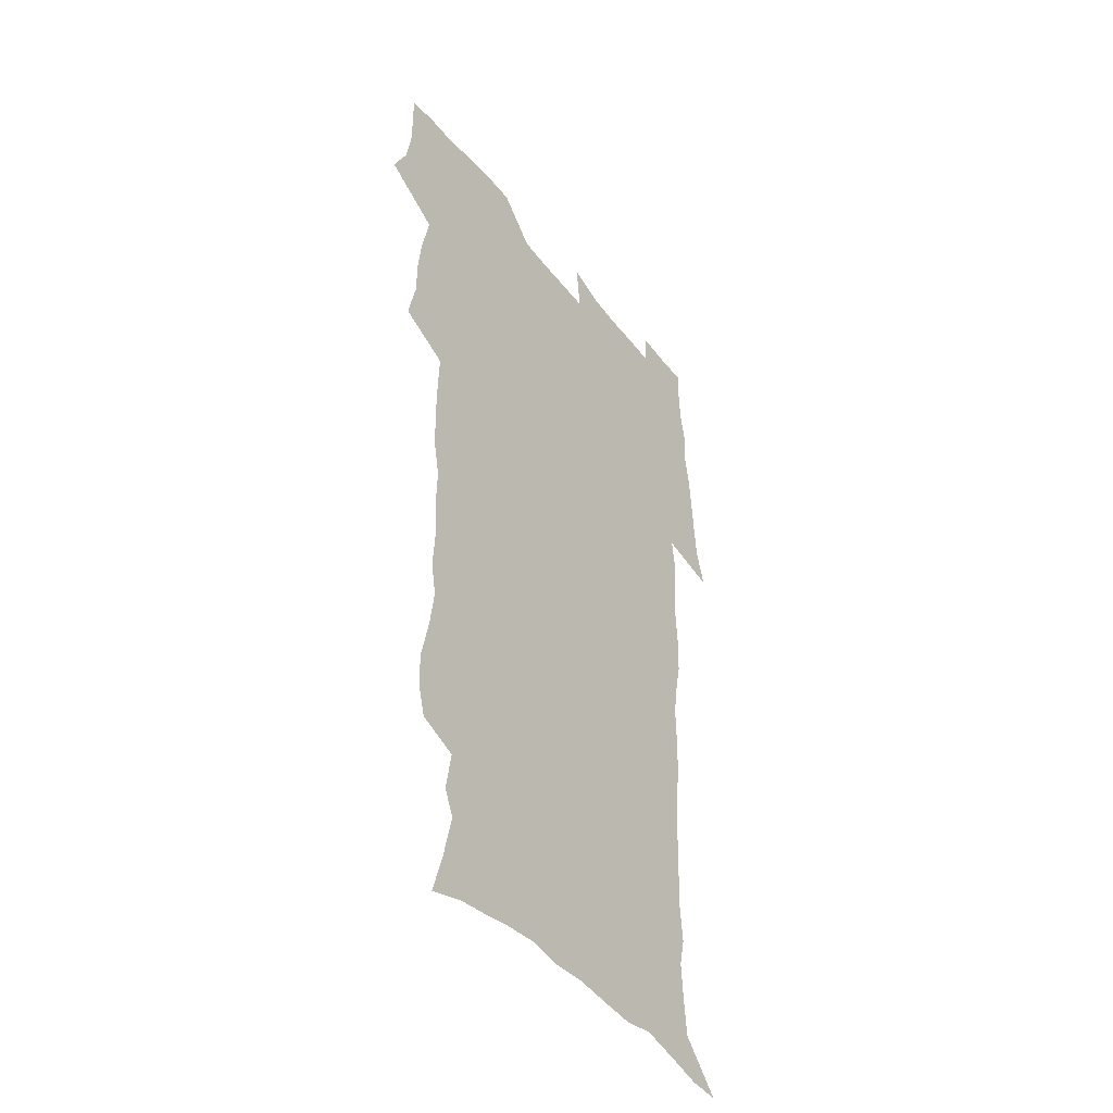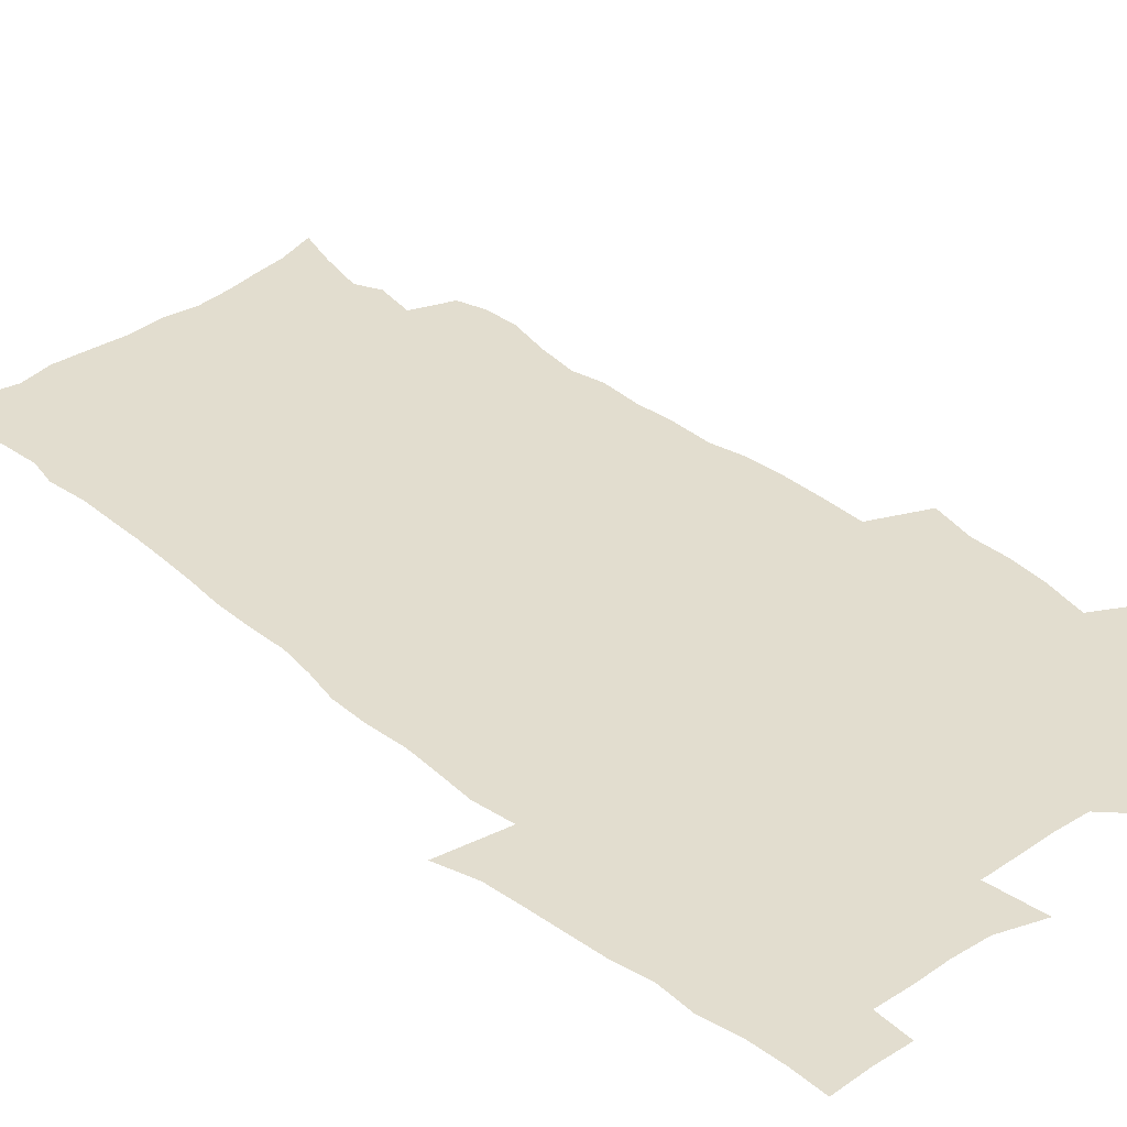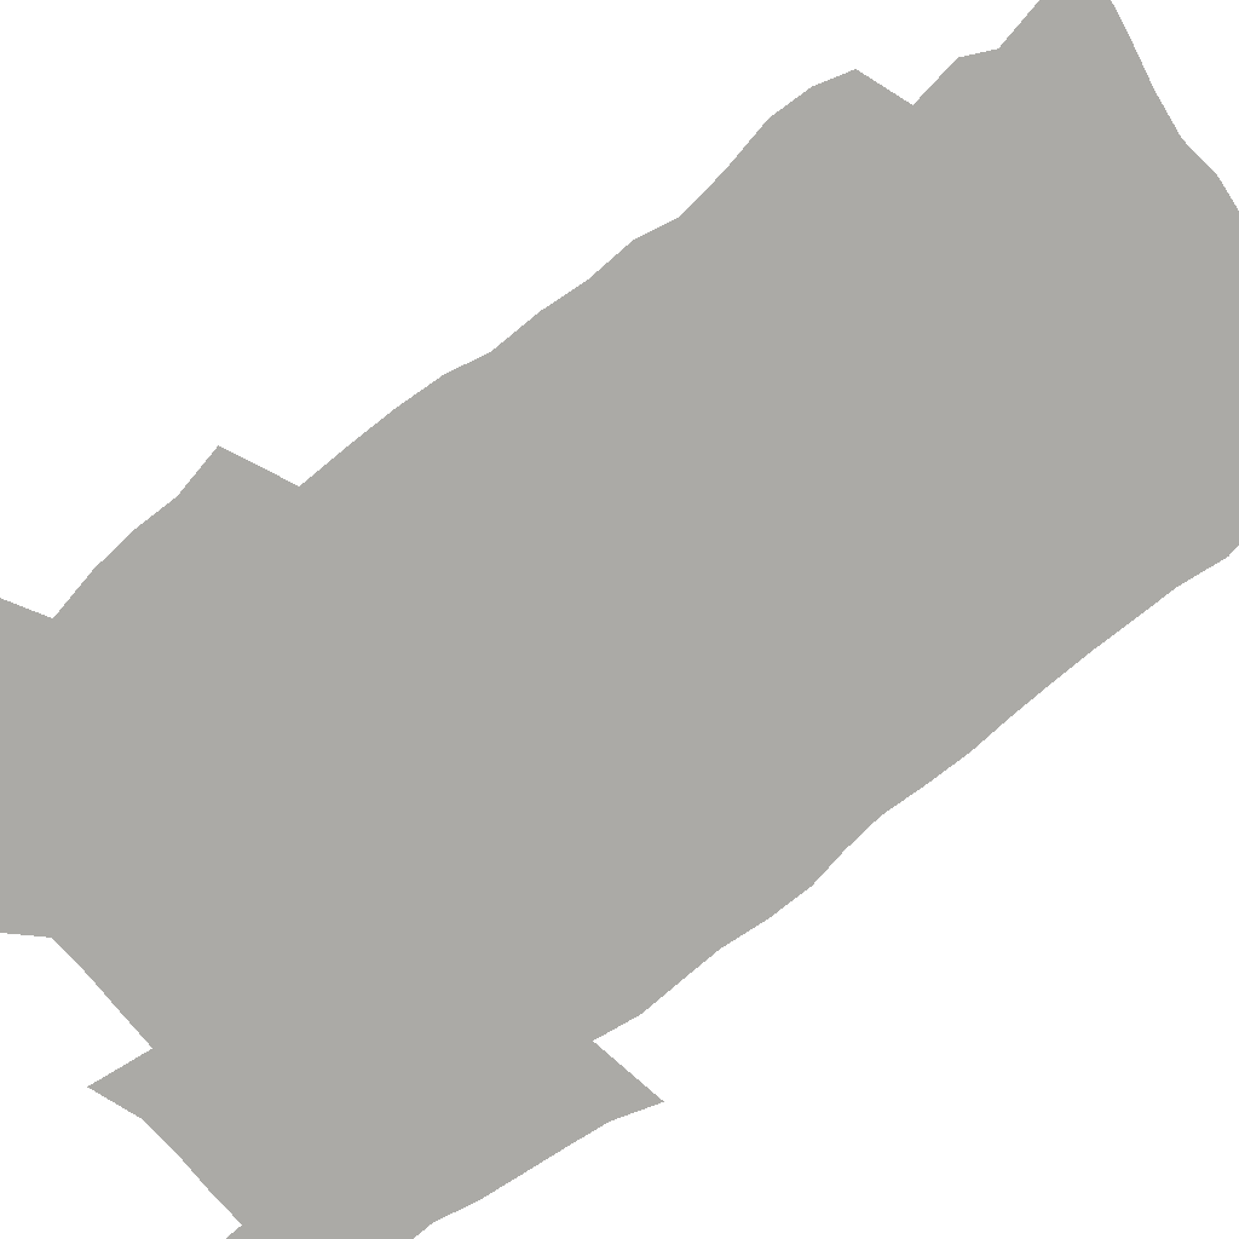
<metadata>
{"format":"obj","ext":"obj","renderer":"f3d","projection":"perspective","resolution":1024,"background":"white","views":[{"elev":-43.5,"azim":-54.7,"up":"+Y"},{"elev":34.9,"azim":136.9,"up":"+Z"},{"elev":-75.8,"azim":-52.6,"up":"+Z"}]}
</metadata>
<code>
v 470.1 524.6 0
v 477.5 539.5 0
v 480.3 554.2 0
v 480.5 568.9 0
v 480.3 583.6 0
v 486.3 439.8 0
v 490.6 458.3 0
v 490.7 474.1 0
v 492.6 490.9 0
v 496.8 509 0
v 497.7 523.8 0
v 496.4 538.8 0
v 497 553.4 0
v 498.1 567.5 0
v 494.8 585.3 0
v 510.8 234.6 0
v 507.4 247 0
v 507.1 261.7 0
v 511.2 280.2 0
v 513.7 297.8 0
v 511.1 311.3 0
v 512.3 328.7 0
v 511.2 344.4 0
v 511.9 362.3 0
v 509 377.1 0
v 508.3 393.7 0
v 508.6 411.2 0
v 509.4 429.1 0
v 508 444.8 0
v 509.9 461.7 0
v 508 476.4 0
v 510.8 493.3 0
v 512.4 509 0
v 513 523.8 0
v 511 539 0
v 513.9 553.4 0
v 512.3 568.8 0
v 509.9 585.5 0
v 520.2 162.6 0
v 525.4 179.9 0
v 530.1 200.3 0
v 525.3 210.7 0
v 528.3 228 0
v 529.9 245.1 0
v 532.8 263.1 0
v 533 278.4 0
v 532.3 292.9 0
v 532.6 308.5 0
v 531.2 322.9 0
v 530.7 338.5 0
v 529.9 353.8 0
v 529.8 370.1 0
v 528.9 385.6 0
v 527.7 401 0
v 526.8 416.6 0
v 528 433.6 0
v 527 448.6 0
v 528 464.6 0
v 526.9 479.4 0
v 529.1 495.4 0
v 528 509.9 0
v 528.1 524.6 0
v 528.9 539.1 0
v 528.5 553.8 0
v 526.7 570 0
v 524.1 588.1 0
v 537 168 0
v 536.6 179.3 0
v 544.7 206.1 0
v 544.3 220.4 0
v 545.1 236.1 0
v 547.9 254.2 0
v 548.5 269.7 0
v 548.6 284.8 0
v 549 300.4 0
v 547.7 314.3 0
v 546.7 328.8 0
v 548.7 347 0
v 546.9 360.3 0
v 546.2 375.5 0
v 545.7 390.8 0
v 544.5 405.5 0
v 544 420.8 0
v 543 435.5 0
v 543.6 451.3 0
v 543.9 466.6 0
v 544.1 481.5 0
v 544.3 496.2 0
v 544.2 510.5 0
v 544.9 524.8 0
v 544.5 538.9 0
v 544.3 552.7 0
v 541.2 570.9 0
v 538.5 589.5 0
v 550.1 170 0
v 555.1 190 0
v 559 210.3 0
v 561.1 228 0
v 563 245.2 0
v 563.3 260.1 0
v 562.9 274.3 0
v 563.1 289.5 0
v 562.6 303.8 0
v 562 318.3 0
v 561.7 333.5 0
v 561.2 347.7 0
v 561.6 363.9 0
v 561.1 378.9 0
v 560.2 393.3 0
v 560.8 409.5 0
v 559.9 423.7 0
v 559.5 438.5 0
v 559.2 453.3 0
v 559.6 468.3 0
v 559.8 482.8 0
v 559.6 496.9 0
v 559.5 511 0
v 559.4 525 0
v 559.3 538.9 0
v 558.4 553.3 0
v 556.2 570.2 0
v 553.2 589.5 0
v 565.1 172.8 0
v 569.9 192.8 0
v 574.3 216 0
v 575.5 232.2 0
v 576 247.4 0
v 576.5 262.6 0
v 576.7 277.8 0
v 576.2 291.7 0
v 575.9 306.1 0
v 576 321.5 0
v 576 336.6 0
v 575.9 351.4 0
v 576.4 367.7 0
v 575.5 381.6 0
v 574.2 395.1 0
v 574.6 410.6 0
v 573.9 424.6 0
v 574.6 440.7 0
v 574.2 454.8 0
v 574 469.1 0
v 574 483.3 0
v 573.8 497.3 0
v 574 511.4 0
v 574 525.3 0
v 573.9 538.9 0
v 572.6 554 0
v 570.5 571 0
v 580.7 174.5 0
v 582.8 189.2 0
v 587 215.4 0
v 588.7 234.5 0
v 589.4 250.1 0
v 589.1 263.1 0
v 589.6 279.4 0
v 589.3 293.3 0
v 589.2 308.2 0
v 589.5 324.1 0
v 589.3 338 0
v 588.9 350.8 0
v 589.5 369 0
v 589.6 384 0
v 588.7 397.4 0
v 588.4 411.6 0
v 587.5 424.9 0
v 588.3 441.2 0
v 588.3 455.6 0
v 588.2 469.7 0
v 588.2 483.8 0
v 588.3 497.9 0
v 588.4 511.8 0
v 588 525.6 0
v 587.8 539.3 0
v 587.1 554 0
v 585.8 569.9 0
v 595.4 172.5 0
v 598.5 194.4 0
v 600.4 215.9 0
v 601.5 235.2 0
v 601.9 250.4 0
v 601.7 263.5 0
v 602.3 280.3 0
v 602.2 294.3 0
v 602.3 309.8 0
v 602.3 323.8 0
v 602.4 338 0
v 602.7 353.4 0
v 602.6 368.1 0
v 602.6 384.7 0
v 602.5 398.4 0
v 602.2 412.6 0
v 602 426.8 0
v 602.2 441.3 0
v 602.3 456.3 0
v 602.4 470.5 0
v 602.3 484.2 0
v 602.4 498.4 0
v 602.5 512.2 0
v 602.2 525.8 0
v 601.7 540.1 0
v 601.4 554.2 0
v 600.5 569.7 0
v 611.4 173.9 0
v 613 197.2 0
v 613.6 214.8 0
v 614.2 234.3 0
v 614.4 250.9 0
v 614.7 265.2 0
v 615.1 279.3 0
v 615.2 295.4 0
v 615.1 309.8 0
v 615.2 324.9 0
v 615.4 337 0
v 616 355.1 0
v 615.9 369.4 0
v 616.1 383.3 0
v 615.9 398.6 0
v 615.9 412.5 0
v 615.9 427.5 0
v 616 441.3 0
v 616 456.8 0
v 616.1 470.4 0
v 616.1 484.3 0
v 616.2 498.3 0
v 616.2 512.3 0
v 616.1 526 0
v 616.1 539.7 0
v 615.7 554.4 0
v 615.2 569.4 0
v 612.8 592.4 0
v 627 172.7 0
v 627.1 197 0
v 627.1 216.7 0
v 627.2 233.1 0
v 627.4 248.7 0
v 627.4 263.6 0
v 628.4 277.2 0
v 627.9 295.6 0
v 628 310 0
v 628.4 323.9 0
v 628.9 340.1 0
v 628.9 355.1 0
v 629.1 369.3 0
v 629.4 383.3 0
v 629.4 398.3 0
v 629.6 412.6 0
v 629.9 426.7 0
v 629.9 441.5 0
v 630 456 0
v 629.9 470.3 0
v 629.9 484.2 0
v 630.4 498 0
v 630 512.4 0
v 630.2 526.1 0
v 630.1 540 0
v 630 554.3 0
v 629.8 570.2 0
v 630.5 586.1 0
v 642.5 171.9 0
v 641.4 194.6 0
v 640.3 215.6 0
v 640 232.6 0
v 640.7 246.3 0
v 641.6 259.4 0
v 641.3 277 0
v 641.3 292.5 0
v 641 308.4 0
v 642 321.7 0
v 641.8 339 0
v 642.2 353.5 0
v 642.4 368.2 0
v 643 382.3 0
v 643.6 396.6 0
v 643.7 411.4 0
v 643.7 426.3 0
v 644.1 440.5 0
v 644.2 455.1 0
v 644.2 469.6 0
v 644.5 483.7 0
v 644.4 498 0
v 644.9 511.9 0
v 644.3 526.3 0
v 644.3 540.2 0
v 644.5 554.6 0
v 644.7 570.5 0
v 645.5 584.8 0
v 657.3 174.9 0
v 655.9 192.9 0
v 654 213.1 0
v 653.6 229.5 0
v 654 244.3 0
v 653.9 260.3 0
v 655 273.9 0
v 654.5 290.5 0
v 655.1 305 0
v 654.9 321.1 0
v 656 335.3 0
v 656.6 350 0
v 656.7 365.3 0
v 656.7 380.7 0
v 657.9 394.7 0
v 658.1 409.7 0
v 658.3 424.7 0
v 658.5 439.4 0
v 658.7 454.1 0
v 659 468.6 0
v 659.1 483.1 0
v 658.4 497.8 0
v 659 511.8 0
v 658.9 526.1 0
v 659.1 540.4 0
v 659.1 554.8 0
v 659.5 569.6 0
v 660.2 584.6 0
v 672.9 171.7 0
v 672 187.4 0
v 669.4 207.3 0
v 668.4 224.3 0
v 668.6 239.6 0
v 668.5 255.2 0
v 668.9 270.1 0
v 668.6 286.1 0
v 669.1 301.1 0
v 668.9 317.2 0
v 669.9 331.8 0
v 670.8 346.6 0
v 671.1 362.1 0
v 672.6 376.3 0
v 675 390.2 0
v 673.8 406.7 0
v 674.7 421.5 0
v 674.2 437.2 0
v 675 451.9 0
v 674.9 467 0
v 675.2 481.7 0
v 674.8 496.6 0
v 673.7 511.5 0
v 674.7 525.7 0
v 673.2 540.6 0
v 673.6 554.5 0
v 674.1 568.5 0
v 674.9 583.8 0
v 675.9 598.8 0
v 689 168 0
v 685.5 187.2 0
v 683.9 203.6 0
v 682.9 219.7 0
v 685.6 232.1 0
v 684.1 249 0
v 684.4 263.8 0
v 684.7 279.1 0
v 685.5 294 0
v 686.5 309 0
v 687.9 323.7 0
v 688.2 339.6 0
v 687.8 356.2 0
v 689.8 370.7 0
v 692.8 384.8 0
v 693.2 400.7 0
v 692.1 417.6 0
v 693.1 433 0
v 694.2 448.3 0
v 692.2 464.8 0
v 693.3 479.4 0
v 694.3 494.1 0
v 691.6 509.8 0
v 691.7 524.5 0
v 689.8 539.8 0
v 688.9 554.2 0
v 688.5 568.3 0
v 689.9 582.9 0
v 690.9 597.8 0
v 703.1 167.7 0
v 720.3 459.7 0
v 715.4 476.4 0
v 714.1 491.6 0
v 713 506.9 0
v 711.8 522.2 0
v 709.1 538.1 0
v 710 552.9 0
v 707.2 568.3 0
v 706.4 583.1 0
v 706.6 597.8 0
f 10 11 1
f 1 11 2
f 11 12 2
f 2 12 3
f 12 13 3
f 3 13 4
f 13 14 4
f 4 14 5
f 14 15 5
f 28 29 6
f 6 29 7
f 29 30 7
f 7 30 8
f 30 31 8
f 8 31 9
f 31 32 9
f 9 32 10
f 32 33 10
f 10 33 11
f 33 34 11
f 11 34 12
f 34 35 12
f 12 35 13
f 35 36 13
f 13 36 14
f 36 37 14
f 14 37 15
f 37 38 15
f 43 44 16
f 16 44 17
f 44 45 17
f 17 45 18
f 45 46 18
f 18 46 19
f 46 47 19
f 19 47 20
f 47 48 20
f 20 48 21
f 48 49 21
f 21 49 22
f 49 50 22
f 22 50 23
f 50 51 23
f 23 51 24
f 51 52 24
f 24 52 25
f 52 53 25
f 25 53 26
f 53 54 26
f 26 54 27
f 54 55 27
f 27 55 28
f 55 56 28
f 28 56 29
f 56 57 29
f 29 57 30
f 57 58 30
f 30 58 31
f 58 59 31
f 31 59 32
f 59 60 32
f 32 60 33
f 60 61 33
f 33 61 34
f 61 62 34
f 34 62 35
f 62 63 35
f 35 63 36
f 63 64 36
f 36 64 37
f 64 65 37
f 37 65 38
f 65 66 38
f 39 67 40
f 67 68 40
f 40 68 41
f 68 69 41
f 41 69 42
f 69 70 42
f 42 70 43
f 70 71 43
f 43 71 44
f 71 72 44
f 44 72 45
f 72 73 45
f 45 73 46
f 73 74 46
f 46 74 47
f 74 75 47
f 47 75 48
f 75 76 48
f 48 76 49
f 76 77 49
f 49 77 50
f 77 78 50
f 50 78 51
f 78 79 51
f 51 79 52
f 79 80 52
f 52 80 53
f 80 81 53
f 53 81 54
f 81 82 54
f 54 82 55
f 82 83 55
f 55 83 56
f 83 84 56
f 56 84 57
f 84 85 57
f 57 85 58
f 85 86 58
f 58 86 59
f 86 87 59
f 59 87 60
f 87 88 60
f 60 88 61
f 88 89 61
f 61 89 62
f 89 90 62
f 62 90 63
f 90 91 63
f 63 91 64
f 91 92 64
f 64 92 65
f 92 93 65
f 65 93 66
f 93 94 66
f 67 95 68
f 95 96 68
f 68 96 69
f 96 97 69
f 69 97 70
f 97 98 70
f 70 98 71
f 98 99 71
f 71 99 72
f 99 100 72
f 72 100 73
f 100 101 73
f 73 101 74
f 101 102 74
f 74 102 75
f 102 103 75
f 75 103 76
f 103 104 76
f 76 104 77
f 104 105 77
f 77 105 78
f 105 106 78
f 78 106 79
f 106 107 79
f 79 107 80
f 107 108 80
f 80 108 81
f 108 109 81
f 81 109 82
f 109 110 82
f 82 110 83
f 110 111 83
f 83 111 84
f 111 112 84
f 84 112 85
f 112 113 85
f 85 113 86
f 113 114 86
f 86 114 87
f 114 115 87
f 87 115 88
f 115 116 88
f 88 116 89
f 116 117 89
f 89 117 90
f 117 118 90
f 90 118 91
f 118 119 91
f 91 119 92
f 119 120 92
f 92 120 93
f 120 121 93
f 93 121 94
f 121 122 94
f 95 123 96
f 123 124 96
f 96 124 97
f 124 125 97
f 97 125 98
f 125 126 98
f 98 126 99
f 126 127 99
f 99 127 100
f 127 128 100
f 100 128 101
f 128 129 101
f 101 129 102
f 129 130 102
f 102 130 103
f 130 131 103
f 103 131 104
f 131 132 104
f 104 132 105
f 132 133 105
f 105 133 106
f 133 134 106
f 106 134 107
f 134 135 107
f 107 135 108
f 135 136 108
f 108 136 109
f 136 137 109
f 109 137 110
f 137 138 110
f 110 138 111
f 138 139 111
f 111 139 112
f 139 140 112
f 112 140 113
f 140 141 113
f 113 141 114
f 141 142 114
f 114 142 115
f 142 143 115
f 115 143 116
f 143 144 116
f 116 144 117
f 144 145 117
f 117 145 118
f 145 146 118
f 118 146 119
f 146 147 119
f 119 147 120
f 147 148 120
f 120 148 121
f 148 149 121
f 121 149 122
f 123 150 124
f 150 151 124
f 124 151 125
f 151 152 125
f 125 152 126
f 152 153 126
f 126 153 127
f 153 154 127
f 127 154 128
f 154 155 128
f 128 155 129
f 155 156 129
f 129 156 130
f 156 157 130
f 130 157 131
f 157 158 131
f 131 158 132
f 158 159 132
f 132 159 133
f 159 160 133
f 133 160 134
f 160 161 134
f 134 161 135
f 161 162 135
f 135 162 136
f 162 163 136
f 136 163 137
f 163 164 137
f 137 164 138
f 164 165 138
f 138 165 139
f 165 166 139
f 139 166 140
f 166 167 140
f 140 167 141
f 167 168 141
f 141 168 142
f 168 169 142
f 142 169 143
f 169 170 143
f 143 170 144
f 170 171 144
f 144 171 145
f 171 172 145
f 145 172 146
f 172 173 146
f 146 173 147
f 173 174 147
f 147 174 148
f 174 175 148
f 148 175 149
f 175 176 149
f 150 177 151
f 177 178 151
f 151 178 152
f 178 179 152
f 152 179 153
f 179 180 153
f 153 180 154
f 180 181 154
f 154 181 155
f 181 182 155
f 155 182 156
f 182 183 156
f 156 183 157
f 183 184 157
f 157 184 158
f 184 185 158
f 158 185 159
f 185 186 159
f 159 186 160
f 186 187 160
f 160 187 161
f 187 188 161
f 161 188 162
f 188 189 162
f 162 189 163
f 189 190 163
f 163 190 164
f 190 191 164
f 164 191 165
f 191 192 165
f 165 192 166
f 192 193 166
f 166 193 167
f 193 194 167
f 167 194 168
f 194 195 168
f 168 195 169
f 195 196 169
f 169 196 170
f 196 197 170
f 170 197 171
f 197 198 171
f 171 198 172
f 198 199 172
f 172 199 173
f 199 200 173
f 173 200 174
f 200 201 174
f 174 201 175
f 201 202 175
f 175 202 176
f 202 203 176
f 177 204 178
f 204 205 178
f 178 205 179
f 205 206 179
f 179 206 180
f 206 207 180
f 180 207 181
f 207 208 181
f 181 208 182
f 208 209 182
f 182 209 183
f 209 210 183
f 183 210 184
f 210 211 184
f 184 211 185
f 211 212 185
f 185 212 186
f 212 213 186
f 186 213 187
f 213 214 187
f 187 214 188
f 214 215 188
f 188 215 189
f 215 216 189
f 189 216 190
f 216 217 190
f 190 217 191
f 217 218 191
f 191 218 192
f 218 219 192
f 192 219 193
f 219 220 193
f 193 220 194
f 220 221 194
f 194 221 195
f 221 222 195
f 195 222 196
f 222 223 196
f 196 223 197
f 223 224 197
f 197 224 198
f 224 225 198
f 198 225 199
f 225 226 199
f 199 226 200
f 226 227 200
f 200 227 201
f 227 228 201
f 201 228 202
f 228 229 202
f 202 229 203
f 229 230 203
f 204 232 205
f 232 233 205
f 205 233 206
f 233 234 206
f 206 234 207
f 234 235 207
f 207 235 208
f 235 236 208
f 208 236 209
f 236 237 209
f 209 237 210
f 237 238 210
f 210 238 211
f 238 239 211
f 211 239 212
f 239 240 212
f 212 240 213
f 240 241 213
f 213 241 214
f 241 242 214
f 214 242 215
f 242 243 215
f 215 243 216
f 243 244 216
f 216 244 217
f 244 245 217
f 217 245 218
f 245 246 218
f 218 246 219
f 246 247 219
f 219 247 220
f 247 248 220
f 220 248 221
f 248 249 221
f 221 249 222
f 249 250 222
f 222 250 223
f 250 251 223
f 223 251 224
f 251 252 224
f 224 252 225
f 252 253 225
f 225 253 226
f 253 254 226
f 226 254 227
f 254 255 227
f 227 255 228
f 255 256 228
f 228 256 229
f 256 257 229
f 229 257 230
f 257 258 230
f 230 258 231
f 258 259 231
f 232 260 233
f 260 261 233
f 233 261 234
f 261 262 234
f 234 262 235
f 262 263 235
f 235 263 236
f 263 264 236
f 236 264 237
f 264 265 237
f 237 265 238
f 265 266 238
f 238 266 239
f 266 267 239
f 239 267 240
f 267 268 240
f 240 268 241
f 268 269 241
f 241 269 242
f 269 270 242
f 242 270 243
f 270 271 243
f 243 271 244
f 271 272 244
f 244 272 245
f 272 273 245
f 245 273 246
f 273 274 246
f 246 274 247
f 274 275 247
f 247 275 248
f 275 276 248
f 248 276 249
f 276 277 249
f 249 277 250
f 277 278 250
f 250 278 251
f 278 279 251
f 251 279 252
f 279 280 252
f 252 280 253
f 280 281 253
f 253 281 254
f 281 282 254
f 254 282 255
f 282 283 255
f 255 283 256
f 283 284 256
f 256 284 257
f 284 285 257
f 257 285 258
f 285 286 258
f 258 286 259
f 286 287 259
f 260 288 261
f 288 289 261
f 261 289 262
f 289 290 262
f 262 290 263
f 290 291 263
f 263 291 264
f 291 292 264
f 264 292 265
f 292 293 265
f 265 293 266
f 293 294 266
f 266 294 267
f 294 295 267
f 267 295 268
f 295 296 268
f 268 296 269
f 296 297 269
f 269 297 270
f 297 298 270
f 270 298 271
f 298 299 271
f 271 299 272
f 299 300 272
f 272 300 273
f 300 301 273
f 273 301 274
f 301 302 274
f 274 302 275
f 302 303 275
f 275 303 276
f 303 304 276
f 276 304 277
f 304 305 277
f 277 305 278
f 305 306 278
f 278 306 279
f 306 307 279
f 279 307 280
f 307 308 280
f 280 308 281
f 308 309 281
f 281 309 282
f 309 310 282
f 282 310 283
f 310 311 283
f 283 311 284
f 311 312 284
f 284 312 285
f 312 313 285
f 285 313 286
f 313 314 286
f 286 314 287
f 314 315 287
f 288 316 289
f 316 317 289
f 289 317 290
f 317 318 290
f 290 318 291
f 318 319 291
f 291 319 292
f 319 320 292
f 292 320 293
f 320 321 293
f 293 321 294
f 321 322 294
f 294 322 295
f 322 323 295
f 295 323 296
f 323 324 296
f 296 324 297
f 324 325 297
f 297 325 298
f 325 326 298
f 298 326 299
f 326 327 299
f 299 327 300
f 327 328 300
f 300 328 301
f 328 329 301
f 301 329 302
f 329 330 302
f 302 330 303
f 330 331 303
f 303 331 304
f 331 332 304
f 304 332 305
f 332 333 305
f 305 333 306
f 333 334 306
f 306 334 307
f 334 335 307
f 307 335 308
f 335 336 308
f 308 336 309
f 336 337 309
f 309 337 310
f 337 338 310
f 310 338 311
f 338 339 311
f 311 339 312
f 339 340 312
f 312 340 313
f 340 341 313
f 313 341 314
f 341 342 314
f 314 342 315
f 342 343 315
f 316 345 317
f 345 346 317
f 317 346 318
f 346 347 318
f 318 347 319
f 347 348 319
f 319 348 320
f 348 349 320
f 320 349 321
f 349 350 321
f 321 350 322
f 350 351 322
f 322 351 323
f 351 352 323
f 323 352 324
f 352 353 324
f 324 353 325
f 353 354 325
f 325 354 326
f 354 355 326
f 326 355 327
f 355 356 327
f 327 356 328
f 356 357 328
f 328 357 329
f 357 358 329
f 329 358 330
f 358 359 330
f 330 359 331
f 359 360 331
f 331 360 332
f 360 361 332
f 332 361 333
f 361 362 333
f 333 362 334
f 362 363 334
f 334 363 335
f 363 364 335
f 335 364 336
f 364 365 336
f 336 365 337
f 365 366 337
f 337 366 338
f 366 367 338
f 338 367 339
f 367 368 339
f 339 368 340
f 368 369 340
f 340 369 341
f 369 370 341
f 341 370 342
f 370 371 342
f 342 371 343
f 371 372 343
f 343 372 344
f 372 373 344
f 345 374 346
f 364 375 365
f 375 376 365
f 365 376 366
f 376 377 366
f 366 377 367
f 377 378 367
f 367 378 368
f 378 379 368
f 368 379 369
f 379 380 369
f 369 380 370
f 380 381 370
f 370 381 371
f 381 382 371
f 371 382 372
f 382 383 372
f 372 383 373
f 383 384 373

</code>
